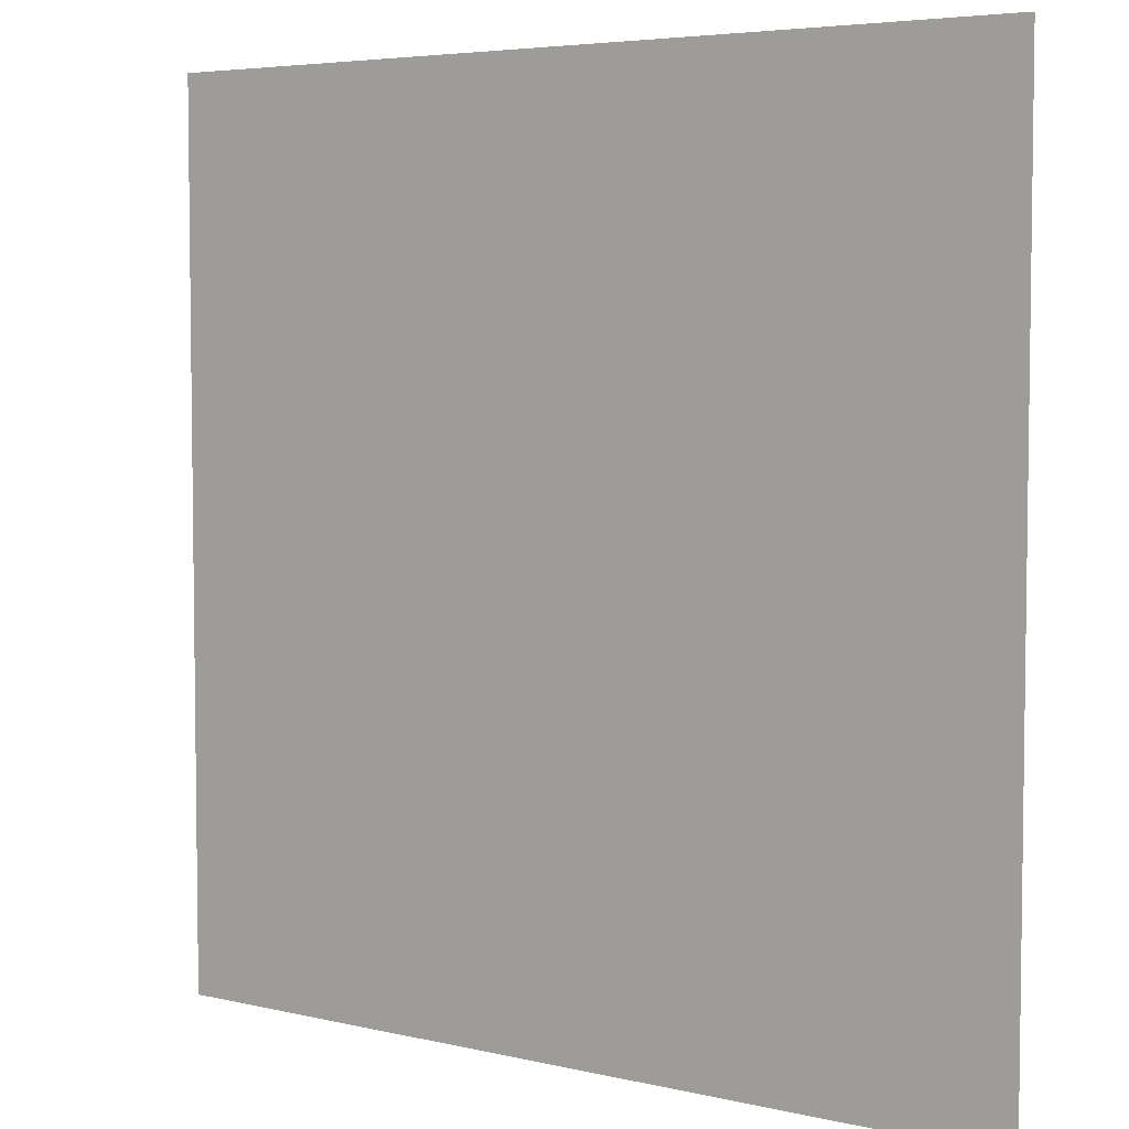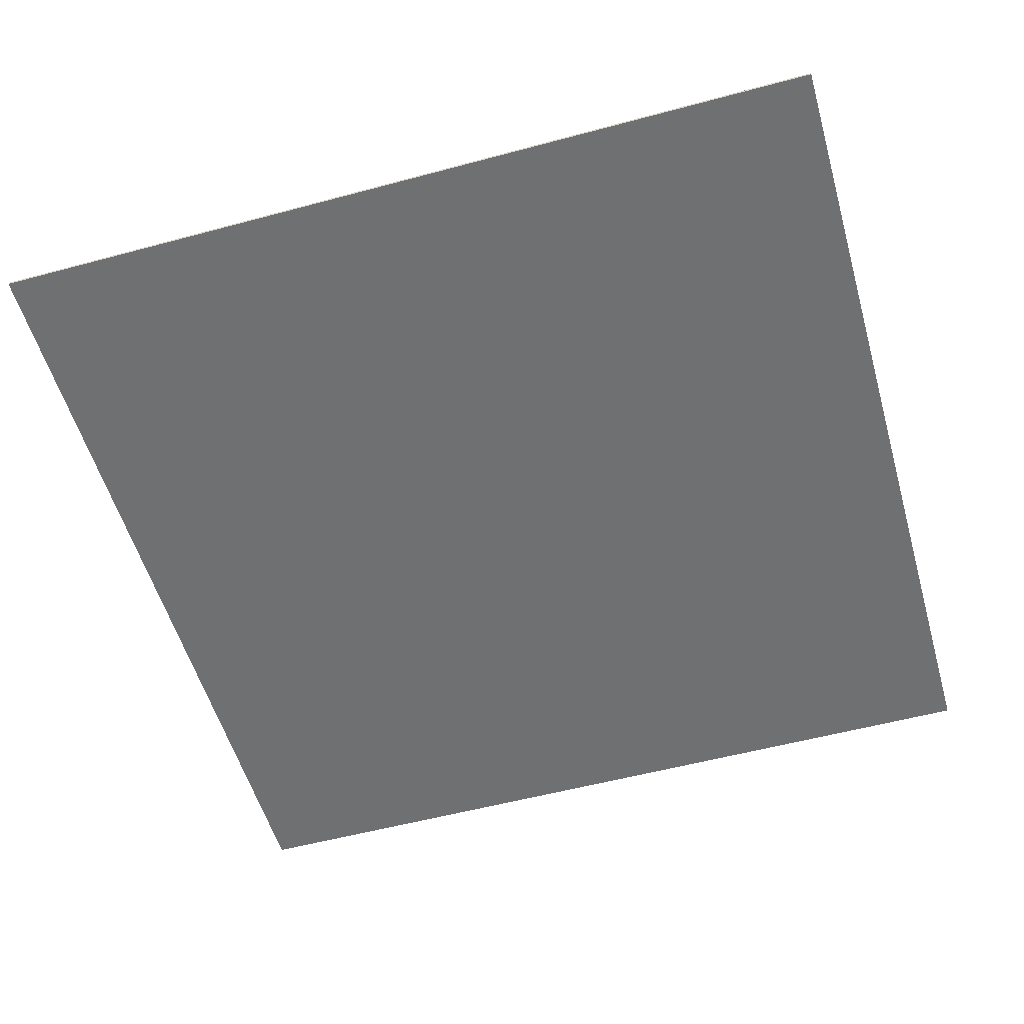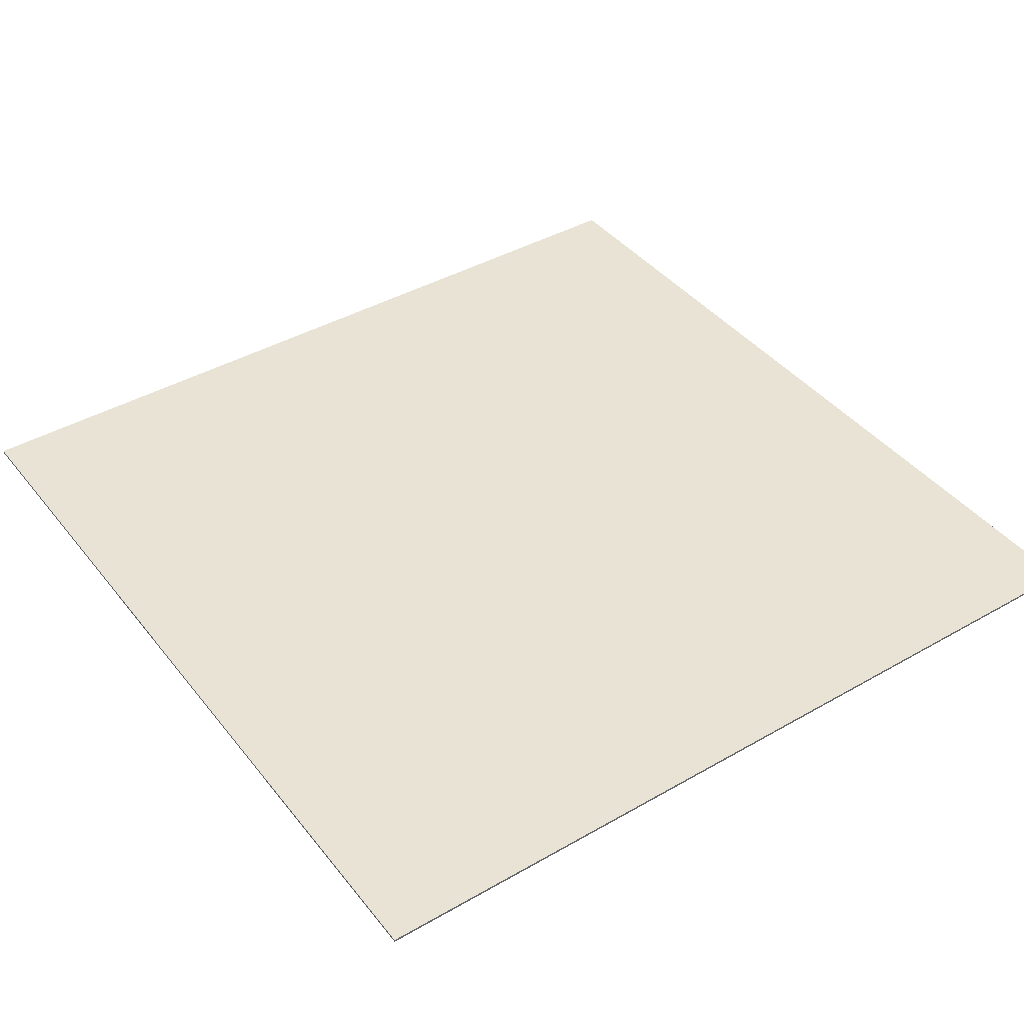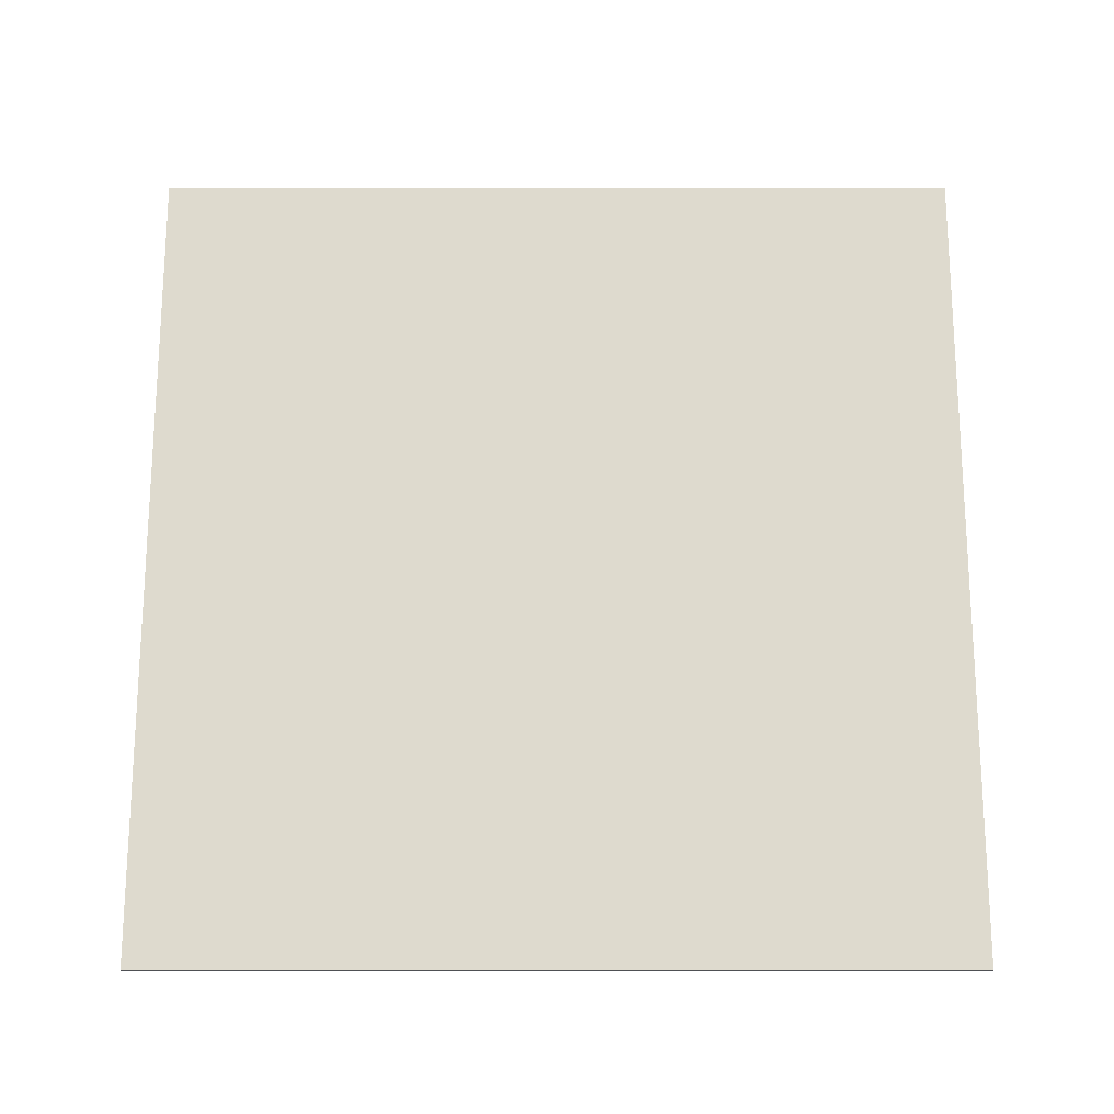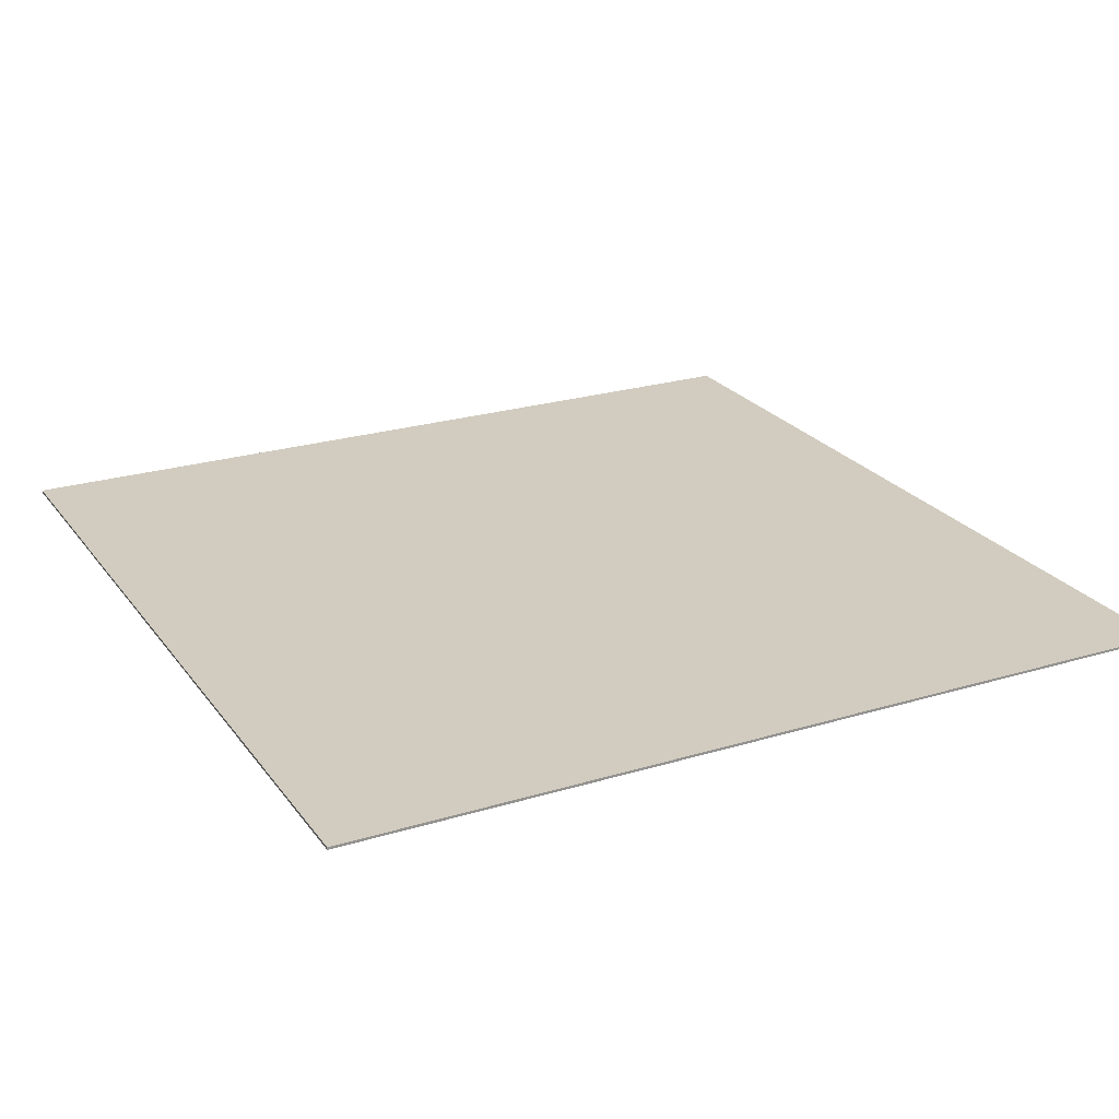
<metadata>
{"format":"obj","ext":"obj","renderer":"f3d","projection":"perspective","resolution":1024,"background":"white","views":[{"elev":5.0,"azim":36.8,"up":"+Y"},{"elev":-54.8,"azim":-164.1,"up":"+Z"},{"elev":41.3,"azim":-34.8,"up":"+Z"},{"elev":71.3,"azim":90.0,"up":"+Z"},{"elev":23.8,"azim":63.0,"up":"+Z"}]}
</metadata>
<code>
v  0 -5 -5
v  0 -5 5
v  3500 -5 5
v  3500 -5 -5
v  0 -3500 -5
v  3500 -3500 -5
v  3500 -3500 5
v  0 -3500 5
g Box002
f 1 2 3
f 3 4 1
f 5 6 7
f 7 8 5
f 1 4 6
f 6 5 1
f 4 3 7
f 7 6 4
f 3 2 8
f 8 7 3
f 2 1 5
f 5 8 2

</code>
